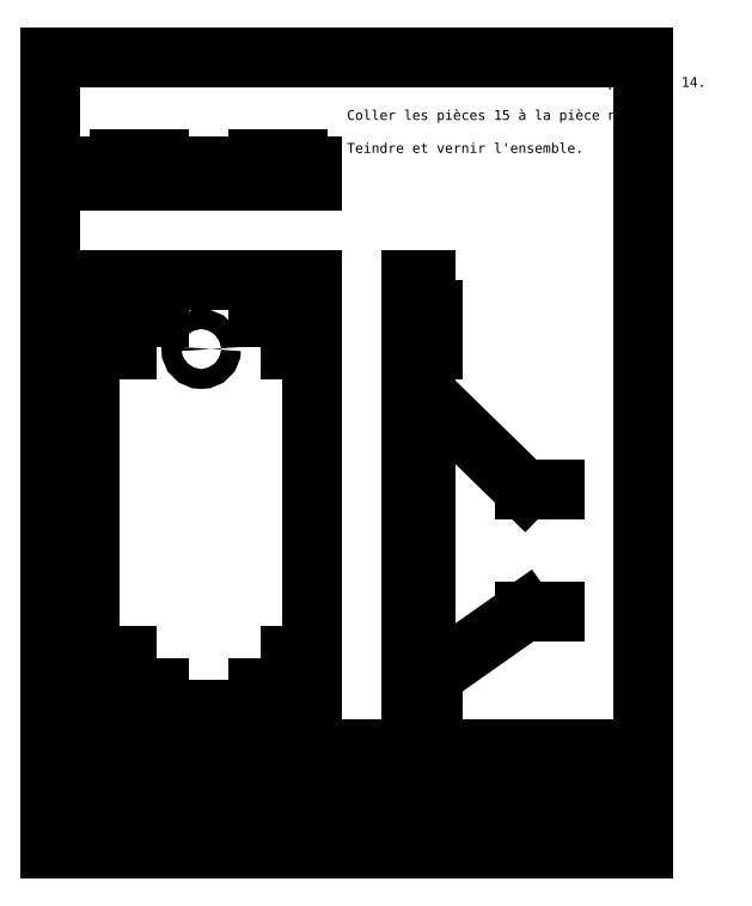
<metadata>
{"format":"dxf","ext":"dxf","renderer":"ezdxf+matplotlib","layout":"modelspace","background":"white","min_lineweight":24,"dpi":150}
</metadata>
<code>
0
SECTION
2
ENTITIES
0
MTEXT
8
0
10
13
20
32
30
0
40
0.5
41
0
46
0
71
     1
72
     1
1
Coller les bandes de chant à la pièce no 14\P\PColler les pièces 15 à la pièce no 14\P\PTeindre et vernir l'ensemble.
7
textstyle17
73
     1
44
1
0
INSERT
8
0
2
cartouche_ANSI_A
10
-2
20
-7
30
0
41
4
42
4
0
LINE
8
0
10
0
20
0
30
0
11
11.25
21
0
31
0
0
LINE
8
0
10
11.25
20
0
30
0
11
11.25
21
21.75
31
0
0
LINE
8
0
10
11.25
20
21.75
30
0
11
0
21
21.75
31
0
0
LINE
8
0
10
0
20
21.75
30
0
11
0
21
0
31
0
0
CIRCLE
8
0
10
5.625
20
18.25
30
0
40
0.5
0
LINE
8
0
10
16.25
20
0
30
0
11
17
21
0
31
0
0
LINE
8
0
10
17
20
0
30
0
11
17
21
21.75
31
0
0
LINE
8
0
10
17
20
21.75
30
0
11
16.25
21
21.75
31
0
0
LINE
8
0
10
16.25
20
21.75
30
0
11
16.25
21
0
31
0
0
LINE
8
0
10
0
20
26.75
30
0
11
11.25
21
26.75
31
0
0
LINE
8
0
10
11.25
20
26.75
30
0
11
11.25
21
27.5
31
0
0
LINE
8
0
10
0
20
27.5
30
0
11
0
21
26.75
31
0
0
LINE
8
0
10
5.625
20
25.75
30
0
11
5.625
21
28.5
31
0
0
LINE
8
0
10
15.25
20
18.25
30
0
11
18
21
18.25
31
0
0
LINE
8
0
10
1.5
20
20.25
30
0
11
2.25
21
20.25
31
0
0
LINE
8
0
10
1.5
20
0.75
30
0
11
2.25
21
0.75
31
0
0
LINE
8
0
10
10.5
20
0.75
30
0
11
9.75
21
0.75
31
0
0
LINE
8
0
10
1.5
20
18.25
30
0
11
1.5
21
20.25
31
0
0
LINE
8
0
10
1.5
20
2.75
30
0
11
1.5
21
0.75
31
0
0
LINE
8
0
10
10.5
20
2.75
30
0
11
10.5
21
0.75
31
0
0
LINE
8
0
10
1.5
20
20.25
30
0
11
3.5
21
20.25
31
0
0
LINE
8
0
10
1.5
20
0.75
30
0
11
3.5
21
0.75
31
0
0
LINE
8
0
10
10.5
20
0.75
30
0
11
8.5
21
0.75
31
0
0
LINE
8
0
10
1.5
20
19.5
30
0
11
1.5
21
20.25
31
0
0
LINE
8
0
10
1.5
20
1.5
30
0
11
1.5
21
0.75
31
0
0
LINE
8
0
10
10.5
20
1.5
30
0
11
10.5
21
0.75
31
0
0
LINE
8
0
10
1.5
20
20.25
30
0
11
1.875
21
20.25
31
0
0
LINE
8
0
10
1.5
20
0.75
30
0
11
1.875
21
0.75
31
0
0
LINE
8
0
10
10.5
20
0.75
30
0
11
10.12
21
0.75
31
0
0
LINE
8
0
10
1.875
20
19.88
30
0
11
1.875
21
18.25
31
0
0
LINE
8
0
10
10.13
20
19.88
30
0
11
10.13
21
18.25
31
0
0
LINE
8
0
10
1.875
20
1.125
30
0
11
1.875
21
2.75
31
0
0
LINE
8
0
10
10.12
20
1.125
30
0
11
10.12
21
2.75
31
0
0
LINE
8
0
10
1.875
20
18.25
30
0
11
1.5
21
18.25
31
0
0
LINE
8
0
10
10.13
20
18.25
30
0
11
10.5
21
18.25
31
0
0
LINE
8
0
10
1.875
20
2.75
30
0
11
1.5
21
2.75
31
0
0
LINE
8
0
10
10.12
20
2.75
30
0
11
10.5
21
2.75
31
0
0
LINE
8
0
10
1.5
20
18.25
30
0
11
1.5
21
20.25
31
0
0
LINE
8
0
10
1.5
20
2.75
30
0
11
1.5
21
0.75
31
0
0
LINE
8
0
10
10.5
20
2.75
30
0
11
10.5
21
0.75
31
0
0
LINE
8
0
10
1.5
20
20.25
30
0
11
3.5
21
20.25
31
0
0
LINE
8
0
10
1.5
20
0.75
30
0
11
3.5
21
0.75
31
0
0
LINE
8
0
10
10.5
20
0.75
30
0
11
8.5
21
0.75
31
0
0
LINE
8
0
10
3.5
20
20.25
30
0
11
3.5
21
19.88
31
0
0
LINE
8
0
10
8.5
20
20.25
30
0
11
8.5
21
19.88
31
0
0
LINE
8
0
10
3.5
20
0.75
30
0
11
3.5
21
1.125
31
0
0
LINE
8
0
10
8.5
20
0.75
30
0
11
8.5
21
1.125
31
0
0
LINE
8
0
10
3.5
20
19.88
30
0
11
1.875
21
19.88
31
0
0
LINE
8
0
10
8.5
20
19.88
30
0
11
10.13
21
19.88
31
0
0
LINE
8
0
10
3.5
20
1.125
30
0
11
1.875
21
1.125
31
0
0
LINE
8
0
10
8.5
20
1.125
30
0
11
10.12
21
1.125
31
0
0
LINE
8
0
10
1.5
20
19.88
30
0
11
1.5
21
20.25
31
0
0
LINE
8
0
10
1.5
20
1.125
30
0
11
1.5
21
0.75
31
0
0
LINE
8
0
10
10.5
20
1.125
30
0
11
10.5
21
0.75
31
0
0
LINE
8
0
10
1.875
20
19.88
30
0
11
1.5
21
20.25
31
0
0
LINE
8
0
10
10.13
20
19.88
30
0
11
10.5
21
20.25
31
0
0
LINE
8
0
10
1.875
20
1.125
30
0
11
1.5
21
0.75
31
0
0
LINE
8
0
10
10.12
20
1.125
30
0
11
10.5
21
0.75
31
0
0
LINE
8
0
10
0
20
27.5
30
0
11
11.25
21
27.5
31
0
0
LINE
8
0
10
10.5
20
27.5
30
0
11
8.5
21
27.5
31
0
0
LINE
8
0
10
8.5
20
27.5
30
0
11
8.5
21
27.88
31
0
0
LINE
8
0
10
8.5
20
27.88
30
0
11
10.5
21
27.88
31
0
0
LINE
8
0
10
10.5
20
27.88
30
0
11
10.5
21
27.5
31
0
0
LINE
8
0
10
1.5
20
27.5
30
0
11
3.5
21
27.5
31
0
0
LINE
8
0
10
3.5
20
27.5
30
0
11
3.5
21
27.88
31
0
0
LINE
8
0
10
3.5
20
27.88
30
0
11
1.5
21
27.88
31
0
0
LINE
8
0
10
1.5
20
27.88
30
0
11
1.5
21
27.5
31
0
0
LINE
8
0
10
17
20
20.25
30
0
11
17.38
21
20.25
31
0
0
LINE
8
0
10
17.38
20
20.25
30
0
11
17.38
21
18.25
31
0
0
LINE
8
0
10
17.38
20
18.25
30
0
11
17
21
18.25
31
0
0
LINE
8
0
10
17
20
18.25
30
0
11
17
21
20.25
31
0
0
LINE
8
0
10
17
20
0.75
30
0
11
17.38
21
0.75
31
0
0
LINE
8
0
10
17.38
20
0.75
30
0
11
17.38
21
2.75
31
0
0
LINE
8
0
10
17.38
20
2.75
30
0
11
17
21
2.75
31
0
0
LINE
8
0
10
17
20
2.75
30
0
11
17
21
0.75
31
0
0
LINE
8
0
10
10.5
20
18.25
30
0
11
10.5
21
20.25
31
0
0
LINE
8
0
10
10.5
20
20.25
30
0
11
8.5
21
20.25
31
0
0
DIMENSION
8
0
280
     0
10
-2e-16
20
29
30
0
11
0.75
21
29.38
31
0
70
    32
71
     5
42
-1
73
     0
74
     0
75
     0
3
QCADDimStyle
13
0
23
27.5
33
0
14
1.5
24
27.88
34
0
0
DIMENSION
8
0
280
     0
10
11.25
20
29
30
0
11
11.9
21
29.38
31
0
70
    32
71
     5
42
-1
73
     0
74
     0
75
     0
3
QCADDimStyle
13
11.25
23
27.5
33
0
14
10.5
24
27.88
34
0
0
DIMENSION
8
0
280
     0
10
20
20
0.75
30
0
11
19.62
21
1.403
31
0
70
    32
71
     5
42
-1
73
     0
74
     0
75
     0
3
QCADDimStyle
13
17.38
23
0.75
33
0
14
17
24
0
34
0
50
90
0
DIMENSION
8
0
280
     0
10
20
20
21.75
30
0
11
19.62
21
21
31
0
70
    32
71
     5
42
-1
73
     0
74
     0
75
     0
3
QCADDimStyle
13
17
23
21.75
33
0
14
17.38
24
20.25
34
0
50
90
0
LEADER
8
0
3
QCADDimStyle
76
     3
10
17.38
20
1.75
30
0
10
22
20
5
30
0
10
23.5
20
5
30
0
0
LEADER
8
0
3
QCADDimStyle
76
     3
10
17
20
16
30
0
10
22
20
11.12
30
0
10
23.5
20
11.12
30
0
0
MTEXT
8
0
10
22.75
20
5
30
0
40
0.5
41
0
46
0
71
     8
72
     1
1
15
7
textstyle18
73
     1
44
1
0
MTEXT
8
0
10
22.75
20
11.12
30
0
40
0.5
41
0
46
0
71
     8
72
     1
1
14
7
textstyle19
73
     1
44
1
0
DIMENSION
8
0
280
     0
10
0
20
30.5
30
0
11
2.812
21
30.88
31
0
70
    32
71
     5
42
-1
73
     0
74
     0
75
     0
3
QCADDimStyle
13
0
23
27.5
33
0
14
5.625
24
28.5
34
0
0
DIMENSION
8
0
280
     0
10
22
20
21.75
30
0
11
21.62
21
20
31
0
70
    32
71
     5
42
-1
73
     0
74
     0
75
     0
3
QCADDimStyle
13
17
23
21.75
33
0
14
18
24
18.25
34
0
50
90
0
VIEWPORT
8
0
10
5.25
20
4
30
0
40
11.64
41
8.993
68
     1
69
     1
12
5.25
22
4
13
0
23
0
14
0.5
24
0.5
15
0.5
25
0.5
16
0
26
0
36
1
17
0
27
0
37
0
42
50
43
0
44
0
45
8.993
50
0
51
0
72
   100
90
   557152
1

281
     0
71
     1
74
     0
110
0
120
0
130
0
111
1
121
0
131
0
112
0
122
1
132
0
79
     0
146
0
170
     0
61
     5
348
10055
292
     1
282
     1
141
0
142
0
63
   256
361
10117
0
ENDSEC
0
EOF

</code>
